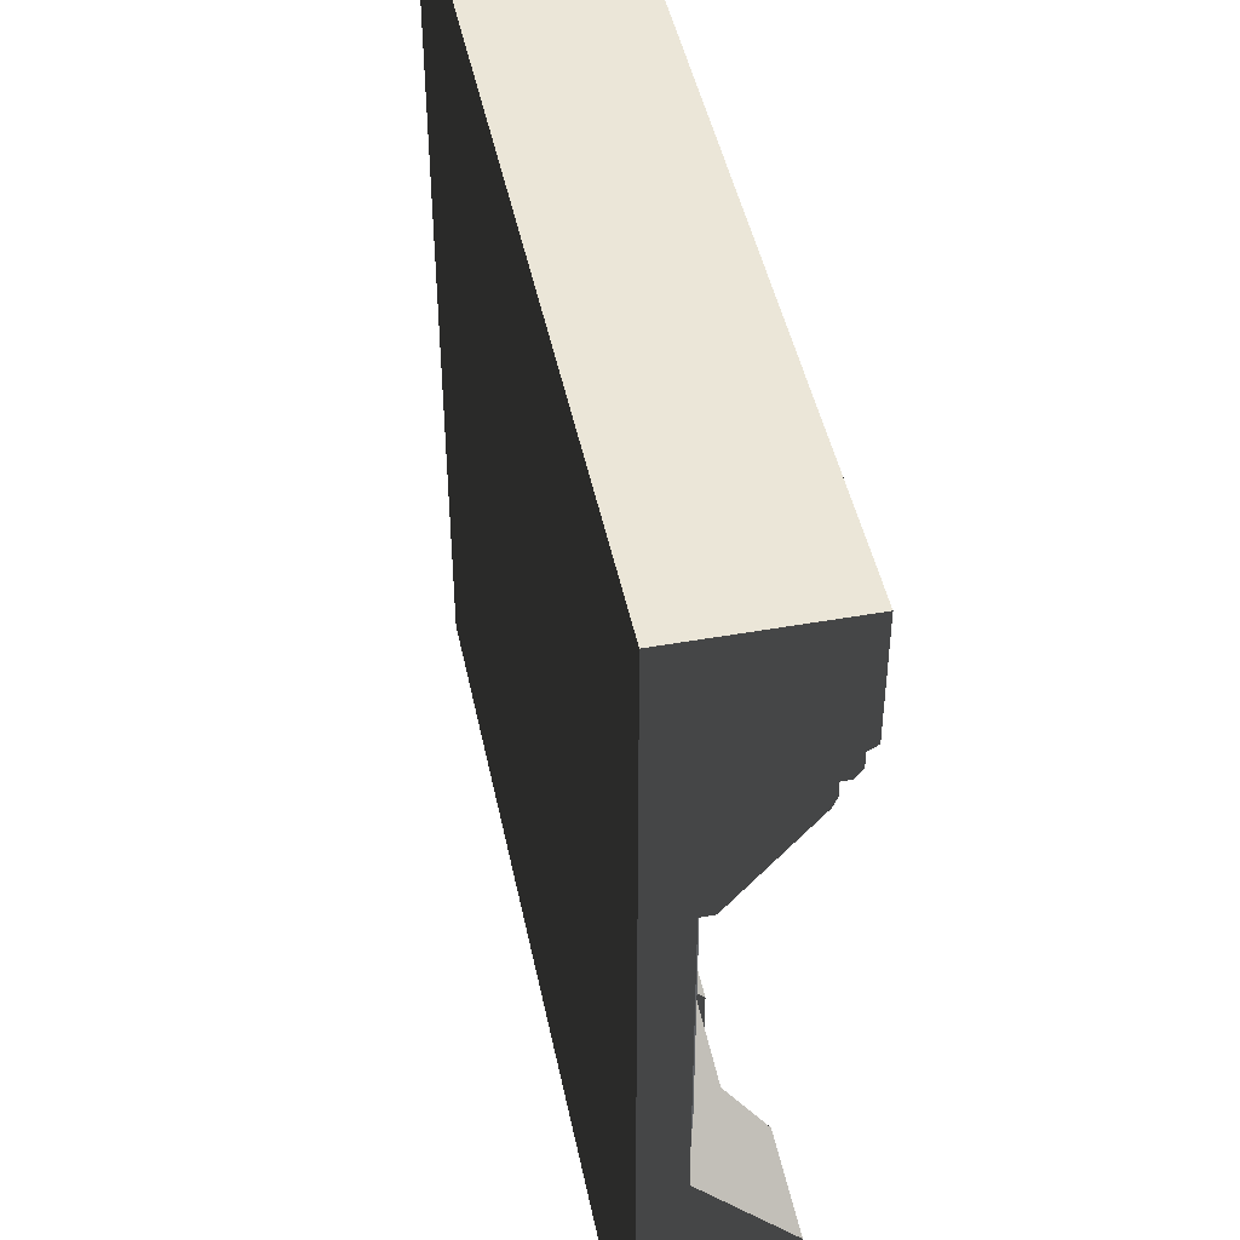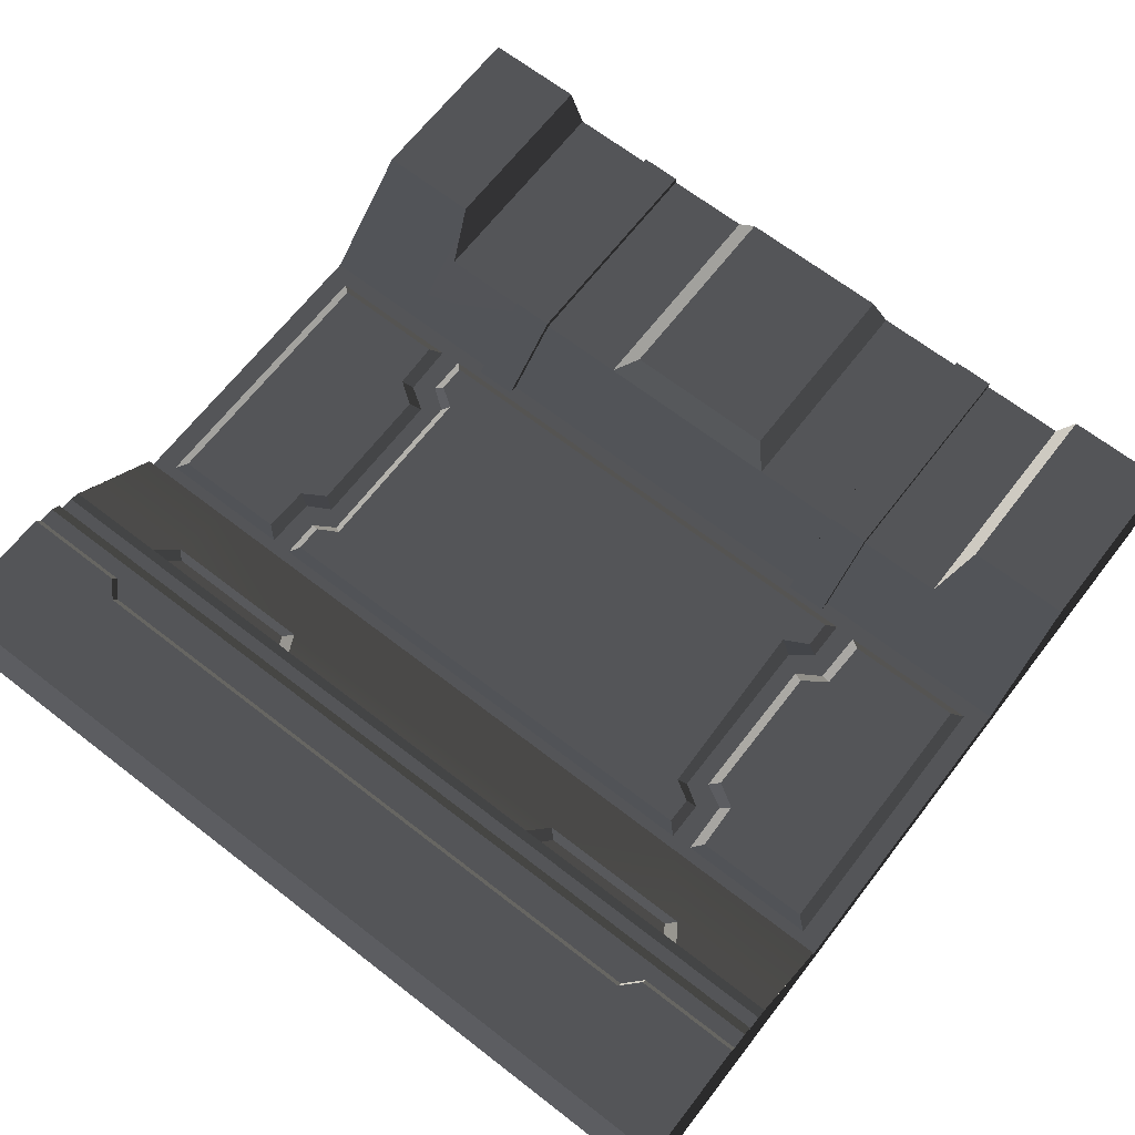
<metadata>
{"format":"obj","ext":"obj","renderer":"f3d","projection":"perspective","resolution":1024,"background":"white","views":[{"elev":46.1,"azim":-101.6,"up":"+Y"},{"elev":67.0,"azim":-142.2,"up":"+Z"}]}
</metadata>
<code>
v 12 7.183 1.747
v 12 5.927 0.7369
v 12 6.882 1.496
v 1.335e-05 7.183 1.747
v 1.335e-05 6.882 1.496
v 3.815e-06 5.927 0.7369
v 1.535 -2.389 -3.815e-06
v 1.423 -2.389 1.8
v 1.647 -2.389 1.279
v 12 7.523 -3.815e-06
v 12 7.183 1.747
v 12 7.322 1.8
v 6 -2.389 -3.815e-06
v 4.651 -2.389 1.279
v 6 -2.389 1.279
v 12 7.523 -3.815e-06
v 12 7.322 1.8
v 12 7.523 1.8
v 12 7.183 1.747
v 10.39 6.882 1.496
v 10.58 7.183 1.747
v 12 6.882 1.496
v 10.58 5.927 0.7369
v 12 5.927 0.7369
v 8.274 6.882 1.496
v 9.64 5.927 0.7369
v 6.07 6.882 1.496
v 6.07 5.927 0.7369
v 6.07 7.183 1.747
v 8.078 7.183 1.747
v 10.89 5.594 0.6863
v 11.54 5.594 0.6863
v 11.54 1.931 0.6863
v 10.89 1.932 0.6863
v 9.913 4.941 0.6863
v 9.936 5.593 0.6863
v 9.913 2.599 0.6863
v 9.936 1.933 0.6863
v 9.584 2.826 0.6863
v 9.584 4.741 0.6863
v 12 1.582 0.5575
v 12 0.187 1.8
v 10.58 0.187 1.8
v 10.58 1.582 0.5575
v 10.35 0.772 1.279
v 9.64 1.582 0.5575
v 7.349 0.772 1.279
v 6 1.582 0.5575
v 6 0.772 1.279
v 2.361 1.582 0.5575
v 4.651 0.772 1.279
v 1.423 1.582 0.5575
v 1.647 0.772 1.279
v 1.423 0.187 1.8
v 3.815e-06 1.582 0.5575
v 3.815e-06 0.187 1.8
v 12 0.187 1.8
v 12 -2.389 1.8
v 10.58 -2.389 1.8
v 10.58 0.187 1.8
v 10.58 7.65 2.018
v 12 7.868 2.018
v 12 7.65 2.018
v 10.58 7.868 2.018
v 10.35 8.098 2.018
v 6 7.65 2.018
v 6 8.098 2.018
v 1.645 8.098 2.018
v 1.423 7.868 2.018
v 1.423 7.65 2.018
v 3.815e-06 7.65 2.018
v 3.815e-06 7.868 2.018
v 12 7.183 1.747
v 12 7.523 -3.815e-06
v 12 5.927 0.7369
v 12 5.927 0.5575
v 12 1.582 0.5575
v 12 -2.389 -3.815e-06
v 12 0.187 1.8
v 12 -2.389 1.8
v 3.815e-06 -2.389 1.8
v 3.815e-06 -2.389 -3.815e-06
v 3.815e-06 0.187 1.8
v 3.815e-06 1.582 0.5575
v 3.815e-06 7.523 -3.815e-06
v 3.815e-06 5.927 0.5575
v 3.815e-06 5.927 0.7369
v 1.335e-05 7.183 1.747
v 3.815e-06 7.322 1.8
v 3.815e-06 7.523 1.8
v 12 -2.389 1.8
v 12 -2.389 -3.815e-06
v 10.46 -2.389 -3.815e-06
v 10.58 -2.389 1.8
v 10.35 -2.389 1.279
v 7.349 -2.389 1.279
v 6 -2.389 -3.815e-06
v 6 -2.389 1.279
v 7.09 -2.389 1.484
v 6 -2.389 1.484
v 4.651 -2.389 1.279
v 4.91 -2.389 1.484
v 6 -2.389 -3.815e-06
v 1.647 -2.389 1.279
v 1.535 -2.389 -3.815e-06
v 3.815e-06 7.868 2.018
v 3.815e-06 7.65 2.018
v 3.815e-06 8.081 -3.815e-06
v 1.335e-05 7.523 1.926
v 3.815e-06 7.523 1.8
v 3.815e-06 7.523 -3.815e-06
v 1.612 6.882 1.496
v 1.335e-05 7.183 1.747
v 1.423 7.183 1.747
v 1.335e-05 6.882 1.496
v 1.423 5.927 0.7369
v 3.815e-06 5.927 0.7369
v 2.361 5.927 0.7369
v 3.726 6.882 1.496
v 5.93 5.927 0.7369
v 5.93 6.882 1.496
v 3.922 7.183 1.747
v 5.93 7.183 1.747
v 0.4563 5.594 0.6863
v 1.115 1.932 0.6863
v 0.4563 1.931 0.6863
v 1.115 5.594 0.6863
v 2.089 2.599 0.6863
v 2.066 1.933 0.6863
v 2.089 4.941 0.6863
v 2.066 5.593 0.6863
v 2.416 2.826 0.6863
v 2.416 4.741 0.6863
v 1.423 -2.389 1.8
v 3.815e-06 -2.389 1.8
v 3.815e-06 0.187 1.8
v 1.423 0.187 1.8
v 1.535 -2.389 -3.815e-06
v 3.815e-06 -2.389 -3.815e-06
v 3.815e-06 -2.389 1.8
v 1.423 -2.389 1.8
v 3.605 7.002 1.48
v 1.736 7.002 1.48
v 1.631 7.178 1.627
v 3.714 7.178 1.627
v 10.58 -2.389 1.8
v 10.35 -2.389 1.279
v 10.35 0.772 1.279
v 10.58 0.187 1.8
v 1.647 -2.389 1.279
v 1.423 -2.389 1.8
v 1.423 0.187 1.8
v 1.647 0.772 1.279
v 4.651 -2.389 1.279
v 1.647 -2.389 1.279
v 1.647 0.772 1.279
v 4.651 0.772 1.279
v 1.423 5.927 0.5575
v 3.815e-06 5.927 0.5575
v 3.815e-06 5.927 0.7369
v 1.423 5.927 0.7369
v 2.361 5.927 0.5575
v 2.361 5.927 0.7369
v 5.93 5.927 0.5575
v 5.93 5.927 0.7369
v 12 5.927 0.7369
v 12 5.927 0.5575
v 10.58 5.927 0.5575
v 10.58 5.927 0.7369
v 9.64 5.927 0.7369
v 9.64 5.927 0.5575
v 6.07 5.927 0.7369
v 6.07 5.927 0.5575
v 1.335e-05 7.183 1.747
v 3.815e-06 7.322 1.8
v 1.423 7.322 1.8
v 1.423 7.183 1.747
v 3.922 7.183 1.747
v 3.922 7.322 1.8
v 5.93 7.183 1.747
v 5.93 7.322 1.8
v 10.58 7.183 1.747
v 12 7.322 1.8
v 12 7.183 1.747
v 10.58 7.322 1.8
v 8.078 7.322 1.8
v 8.078 7.183 1.747
v 6.07 7.322 1.8
v 6.07 7.183 1.747
v 10.58 7.523 1.8
v 12 7.523 1.926
v 12 7.523 1.8
v 10.58 7.523 1.926
v 6.07 7.523 1.8
v 6 7.523 1.926
v 5.93 7.523 1.8
v 1.423 7.523 1.926
v 1.423 7.523 1.8
v 3.815e-06 7.523 1.8
v 1.335e-05 7.523 1.926
v 10.58 7.523 1.926
v 12 7.65 2.018
v 12 7.523 1.926
v 10.58 7.65 2.018
v 6 7.65 2.018
v 6 7.523 1.926
v 1.423 7.523 1.926
v 1.423 7.65 2.018
v 1.335e-05 7.523 1.926
v 3.815e-06 7.65 2.018
v 12 7.868 2.018
v 12 8.081 -3.815e-06
v 12 7.65 2.018
v 12 7.523 1.926
v 12 7.523 1.8
v 12 7.523 -3.815e-06
v 10.35 -2.389 1.279
v 7.349 -2.389 1.279
v 7.349 0.772 1.279
v 10.35 0.772 1.279
v 10.26 7.002 1.48
v 8.395 7.002 1.48
v 8.286 7.178 1.627
v 10.37 7.178 1.627
v 6 -2.389 1.484
v 4.91 -2.389 1.484
v 4.91 0.4762 1.484
v 6 0.4762 1.484
v 7.09 -2.389 1.484
v 7.09 0.4762 1.484
v 3.726 6.882 1.496
v 3.605 7.002 1.48
v 3.714 7.178 1.627
v 3.922 7.183 1.747
v 3.922 7.183 1.747
v 3.714 7.178 1.627
v 1.631 7.178 1.627
v 1.423 7.183 1.747
v 1.423 7.183 1.747
v 1.631 7.178 1.627
v 1.736 7.002 1.48
v 1.612 6.882 1.496
v 1.612 6.882 1.496
v 1.736 7.002 1.48
v 3.605 7.002 1.48
v 3.726 6.882 1.496
v 10.39 6.882 1.496
v 10.26 7.002 1.48
v 10.37 7.178 1.627
v 10.58 7.183 1.747
v 10.58 7.183 1.747
v 10.37 7.178 1.627
v 8.286 7.178 1.627
v 8.078 7.183 1.747
v 8.078 7.183 1.747
v 8.286 7.178 1.627
v 8.395 7.002 1.48
v 8.274 6.882 1.496
v 8.274 6.882 1.496
v 8.395 7.002 1.48
v 10.26 7.002 1.48
v 10.39 6.882 1.496
v 10.58 7.322 1.8
v 12 7.523 1.8
v 12 7.322 1.8
v 10.58 7.523 1.8
v 8.078 7.322 1.8
v 6.07 7.523 1.8
v 6.07 7.322 1.8
v 3.922 7.322 1.8
v 5.93 7.523 1.8
v 5.93 7.322 1.8
v 1.423 7.322 1.8
v 1.423 7.523 1.8
v 3.815e-06 7.322 1.8
v 3.815e-06 7.523 1.8
v 10.67 1.806 0.5575
v 11.54 1.931 0.6863
v 11.7 1.806 0.5575
v 10.89 1.932 0.6863
v 9.788 1.806 0.5575
v 9.936 1.933 0.6863
v 11.54 5.594 0.6863
v 11.7 5.72 0.5575
v 11.7 1.806 0.5575
v 11.54 1.931 0.6863
v 9.769 2.535 0.5575
v 9.913 2.599 0.6863
v 9.936 1.933 0.6863
v 9.788 1.806 0.5575
v 9.768 5.006 0.5575
v 9.913 4.941 0.6863
v 9.584 4.741 0.6863
v 9.441 4.828 0.5575
v 9.441 4.828 0.5575
v 9.584 4.741 0.6863
v 9.584 2.826 0.6863
v 9.441 2.742 0.5575
v 11.7 5.72 0.5575
v 11.54 5.594 0.6863
v 10.89 5.594 0.6863
v 10.67 5.72 0.5575
v 9.936 5.593 0.6863
v 9.788 5.72 0.5575
v 9.788 5.72 0.5575
v 9.936 5.593 0.6863
v 9.913 4.941 0.6863
v 9.768 5.006 0.5575
v 9.441 2.742 0.5575
v 9.584 2.826 0.6863
v 9.913 2.599 0.6863
v 9.769 2.535 0.5575
v 0.2953 1.806 0.5575
v 0.4563 1.931 0.6863
v 1.115 1.932 0.6863
v 1.326 1.806 0.5575
v 2.066 1.933 0.6863
v 2.213 1.806 0.5575
v 2.213 1.806 0.5575
v 2.066 1.933 0.6863
v 2.089 2.599 0.6863
v 2.233 2.535 0.5575
v 2.558 4.828 0.5575
v 2.416 4.741 0.6863
v 2.089 4.941 0.6863
v 2.233 5.006 0.5575
v 2.559 2.742 0.5575
v 2.416 2.826 0.6863
v 2.416 4.741 0.6863
v 2.558 4.828 0.5575
v 2.233 5.006 0.5575
v 2.089 4.941 0.6863
v 2.066 5.593 0.6863
v 2.213 5.72 0.5575
v 2.213 5.72 0.5575
v 2.066 5.593 0.6863
v 1.115 5.594 0.6863
v 1.326 5.72 0.5575
v 0.4563 5.594 0.6863
v 0.2953 5.72 0.5575
v 0.4563 5.594 0.6863
v 0.4563 1.931 0.6863
v 0.2953 1.806 0.5575
v 0.2953 5.72 0.5575
v 2.233 2.535 0.5575
v 2.089 2.599 0.6863
v 2.416 2.826 0.6863
v 2.559 2.742 0.5575
v 9.498 1.793 0.5575
v 9.363 1.918 0.6863
v 9.363 2.3 0.6863
v 9.498 2.345 0.5575
v 2.502 2.345 0.5575
v 2.637 2.3 0.6863
v 2.637 1.918 0.6863
v 2.502 1.793 0.5575
v 2.502 1.793 0.5575
v 2.637 1.918 0.6863
v 6 1.918 0.6863
v 6 1.793 0.5575
v 9.498 1.793 0.5575
v 9.363 1.918 0.6863
v 9.199 5.007 0.5575
v 9.079 5.075 0.6863
v 9.363 5.238 0.6863
v 9.498 5.193 0.5575
v 2.502 5.193 0.5575
v 2.637 5.238 0.6863
v 2.919 5.075 0.6863
v 2.799 5.007 0.5575
v 9.199 2.564 0.5575
v 9.079 2.492 0.6863
v 9.079 5.075 0.6863
v 9.199 5.007 0.5575
v 2.799 5.007 0.5575
v 2.919 5.075 0.6863
v 2.979 2.474 0.6863
v 2.799 2.564 0.5575
v 9.498 5.193 0.5575
v 9.363 5.238 0.6863
v 9.363 5.605 0.6863
v 9.498 5.73 0.5575
v 6 5.73 0.5575
v 2.637 5.605 0.6863
v 2.502 5.73 0.5575
v 6 5.605 0.6863
v 9.498 5.73 0.5575
v 9.363 5.605 0.6863
v 2.502 5.73 0.5575
v 2.637 5.605 0.6863
v 2.637 5.238 0.6863
v 2.502 5.193 0.5575
v 9.498 2.345 0.5575
v 9.363 2.3 0.6863
v 9.079 2.492 0.6863
v 9.199 2.564 0.5575
v 2.799 2.564 0.5575
v 2.979 2.474 0.6863
v 2.637 2.3 0.6863
v 2.502 2.345 0.5575
v 6.07 5.927 0.5575
v 5.93 5.927 0.5575
v 5.93 5.927 0.7369
v 6.07 5.927 0.7369
v 6.07 5.927 0.7369
v 5.93 5.927 0.7369
v 5.93 6.882 1.496
v 6.07 6.882 1.496
v 5.93 7.183 1.747
v 6.07 7.183 1.747
v 6.07 7.183 1.747
v 5.93 7.183 1.747
v 5.93 7.322 1.8
v 6.07 7.322 1.8
v 5.93 7.523 1.8
v 6.07 7.523 1.8
v 6.07 7.322 1.8
v 5.93 7.322 1.8
v 10.58 7.939 2.14
v 12 9.6 2.14
v 12 7.939 2.14
v 10.35 8.168 2.14
v 6 8.168 2.14
v 6 9.6 2.14
v 1.645 8.168 2.14
v 3.815e-06 9.6 2.14
v 1.423 7.939 2.14
v 3.815e-06 7.939 2.14
v 3.815e-06 7.939 2.14
v 3.815e-06 7.868 2.018
v 3.815e-06 8.081 -3.815e-06
v 3.815e-06 9.6 2.14
v 3.815e-06 9.6 -3.815e-06
v 10.58 7.868 2.018
v 10.58 7.939 2.14
v 12 7.939 2.14
v 12 7.868 2.018
v 12 8.081 -3.815e-06
v 12 7.868 2.018
v 12 7.939 2.14
v 12 9.6 2.14
v 12 9.6 -3.815e-06
v 10.35 8.098 2.018
v 10.35 8.168 2.14
v 10.58 7.939 2.14
v 10.58 7.868 2.018
v 6 9.6 2.14
v 12 9.6 -3.815e-06
v 12 9.6 2.14
v 6 9.6 -3.815e-06
v 3.815e-06 9.6 -3.815e-06
v 3.815e-06 9.6 2.14
v 6 8.098 2.018
v 10.35 8.168 2.14
v 10.35 8.098 2.018
v 6 8.168 2.14
v 1.645 8.098 2.018
v 1.645 8.168 2.14
v 1.423 7.868 2.018
v 1.423 7.939 2.14
v 1.645 8.168 2.14
v 1.645 8.098 2.018
v 3.815e-06 7.868 2.018
v 3.815e-06 7.939 2.14
v 1.423 7.939 2.14
v 1.423 7.868 2.018
v 6 0.772 1.279
v 4.91 0.4762 1.484
v 4.651 0.772 1.279
v 6 0.4762 1.484
v 7.349 0.772 1.279
v 7.09 0.4762 1.484
v 4.651 0.772 1.279
v 4.91 0.4762 1.484
v 4.91 -2.389 1.484
v 4.651 -2.389 1.279
v 7.349 -2.389 1.279
v 7.09 -2.389 1.484
v 7.09 0.4762 1.484
v 7.349 0.772 1.279
v 12 -2.389 -3.815e-06
v 12 7.523 -3.815e-06
v 10.46 -2.389 -3.815e-06
v 6 -2.389 -3.815e-06
v 6 9.6 -3.815e-06
v 12 8.081 -3.815e-06
v 12 9.6 -3.815e-06
v 3.815e-06 7.523 -3.815e-06
v 1.535 -2.389 -3.815e-06
v 3.815e-06 -2.389 -3.815e-06
v 3.815e-06 8.081 -3.815e-06
v 3.815e-06 9.6 -3.815e-06
v 2.829 -2.389 0.5575
v 2.829 1.705 0.5575
v 2.829 0.795 1.376
v 2.829 -2.389 1.376
v 2.829 1.705 0.5575
v 3.404 1.705 0.5575
v 3.404 0.795 1.376
v 2.829 0.795 1.376
v 3.404 1.705 0.5575
v 3.404 -2.389 0.5575
v 3.404 -2.389 1.376
v 3.404 0.795 1.376
v 3.404 -2.389 0.5575
v 2.829 -2.389 0.5575
v 2.829 -2.389 1.376
v 3.404 -2.389 1.376
v 2.829 -2.389 1.376
v 2.829 0.795 1.376
v 3.404 0.795 1.376
v 3.404 -2.389 1.376
v 8.556 -2.389 0.5575
v 8.556 1.705 0.5575
v 8.556 0.795 1.376
v 8.556 -2.389 1.376
v 8.556 1.705 0.5575
v 9.131 1.705 0.5575
v 9.131 0.795 1.376
v 8.556 0.795 1.376
v 9.131 1.705 0.5575
v 9.131 -2.389 0.5575
v 9.131 -2.389 1.376
v 9.131 0.795 1.376
v 9.131 -2.389 0.5575
v 8.556 -2.389 0.5575
v 8.556 -2.389 1.376
v 9.131 -2.389 1.376
v 8.556 -2.389 1.376
v 8.556 0.795 1.376
v 9.131 0.795 1.376
v 9.131 -2.389 1.376
v 9.64 1.582 0.5575
v 9.498 1.793 0.5575
v 9.498 2.345 0.5575
v 6 1.793 0.5575
v 6 1.582 0.5575
v 2.361 1.582 0.5575
v 2.502 1.793 0.5575
v 2.233 2.535 0.5575
v 2.502 2.345 0.5575
v 2.799 2.564 0.5575
v 2.213 1.806 0.5575
v 2.559 2.742 0.5575
v 1.423 1.582 0.5575
v 2.799 5.007 0.5575
v 1.326 1.806 0.5575
v 2.558 4.828 0.5575
v 3.815e-06 1.582 0.5575
v 0.2953 1.806 0.5575
v 2.502 5.193 0.5575
v 0.2953 5.72 0.5575
v 3.815e-06 5.927 0.5575
v 1.423 5.927 0.5575
v 1.326 5.72 0.5575
v 2.361 5.927 0.5575
v 2.213 5.72 0.5575
v 2.233 5.006 0.5575
v 2.502 5.73 0.5575
v 5.93 5.927 0.5575
v 6 5.73 0.5575
v 6.07 5.927 0.5575
v 9.64 5.927 0.5575
v 9.498 5.73 0.5575
v 9.498 5.193 0.5575
v 9.768 5.006 0.5575
v 9.441 4.828 0.5575
v 9.788 5.72 0.5575
v 9.199 5.007 0.5575
v 10.58 5.927 0.5575
v 9.441 2.742 0.5575
v 10.67 5.72 0.5575
v 9.199 2.564 0.5575
v 12 5.927 0.5575
v 11.7 5.72 0.5575
v 9.769 2.535 0.5575
v 11.7 1.806 0.5575
v 12 1.582 0.5575
v 10.58 1.582 0.5575
v 10.67 1.806 0.5575
v 9.788 1.806 0.5575
v 2.637 5.605 0.6863
v 6 5.605 0.6863
v 6 5.238 0.6863
v 2.637 5.238 0.6863
v 9.363 5.605 0.6863
v 2.919 5.075 0.6863
v 9.363 5.238 0.6863
v 6 5.075 0.6863
v 2.979 2.474 0.6863
v 9.079 5.075 0.6863
v 6 2.483 0.6863
v 2.637 2.3 0.6863
v 9.079 2.492 0.6863
v 6 2.3 0.6863
v 2.637 1.918 0.6863
v 9.363 2.3 0.6863
v 6 1.918 0.6863
v 9.363 1.918 0.6863
g Wall_05_Variant_(4)_211_11
f 1 3 2
f 4 6 5
f 7 9 8
f 10 12 11
f 13 15 14
f 16 18 17
f 19 21 20
f 19 20 22
f 22 20 23
f 22 23 24
f 23 20 25
f 23 25 26
f 26 25 27
f 26 27 28
f 25 29 27
f 25 30 29
f 31 33 32
f 31 34 33
f 35 34 31
f 35 31 36
f 35 37 34
f 34 37 38
f 39 37 35
f 39 35 40
f 41 43 42
f 41 44 43
f 43 44 45
f 45 44 46
f 45 46 47
f 47 46 48
f 47 48 49
f 49 48 50
f 49 50 51
f 51 50 52
f 51 52 53
f 53 52 54
f 54 52 55
f 54 55 56
f 57 59 58
f 57 60 59
f 61 63 62
f 61 62 64
f 61 64 65
f 61 65 66
f 66 65 67
f 66 67 68
f 66 68 69
f 66 69 70
f 71 70 69
f 71 69 72
f 73 75 74
f 75 76 74
f 77 74 76
f 77 78 74
f 77 79 78
f 79 80 78
f 81 83 82
f 83 84 82
f 85 82 84
f 85 84 86
f 87 85 86
f 88 85 87
f 88 89 85
f 85 89 90
f 91 93 92
f 91 94 93
f 93 94 95
f 93 95 96
f 93 96 97
f 97 96 98
f 98 96 99
f 98 99 100
f 101 98 100
f 101 100 102
f 103 101 104
f 103 104 105
f 106 108 107
f 107 108 109
f 109 108 110
f 108 111 110
f 112 114 113
f 112 113 115
f 116 112 115
f 116 115 117
f 118 112 116
f 118 119 112
f 120 119 118
f 120 121 119
f 121 122 119
f 121 123 122
f 124 126 125
f 124 125 127
f 127 125 128
f 128 125 129
f 127 128 130
f 127 130 131
f 130 128 132
f 130 132 133
f 134 136 135
f 134 137 136
f 138 140 139
f 138 141 140
f 142 144 143
f 142 145 144
f 146 148 147
f 146 149 148
f 150 152 151
f 150 153 152
f 154 156 155
f 154 157 156
f 158 160 159
f 158 161 160
f 162 161 158
f 162 163 161
f 164 163 162
f 164 165 163
f 166 168 167
f 166 169 168
f 168 169 170
f 168 170 171
f 171 170 172
f 171 172 173
f 174 176 175
f 174 177 176
f 178 176 177
f 178 179 176
f 180 179 178
f 180 181 179
f 182 184 183
f 182 183 185
f 182 185 186
f 182 186 187
f 187 186 188
f 187 188 189
f 190 192 191
f 190 191 193
f 193 194 190
f 193 195 194
f 195 196 194
f 197 196 195
f 197 198 196
f 199 198 197
f 199 197 200
f 201 203 202
f 201 202 204
f 205 201 204
f 205 206 201
f 205 207 206
f 205 208 207
f 209 207 208
f 209 208 210
f 211 213 212
f 213 214 212
f 214 215 212
f 212 215 216
f 217 219 218
f 217 220 219
f 221 223 222
f 221 224 223
f 225 227 226
f 225 228 227
f 229 228 225
f 229 230 228
f 231 233 232
f 231 234 233
f 235 237 236
f 235 238 237
f 239 241 240
f 239 242 241
f 243 245 244
f 243 246 245
f 247 249 248
f 247 250 249
f 251 253 252
f 251 254 253
f 255 257 256
f 255 258 257
f 259 261 260
f 259 262 261
f 263 265 264
f 263 264 266
f 267 263 266
f 267 266 268
f 268 269 267
f 270 272 271
f 273 270 271
f 273 271 274
f 275 273 274
f 275 274 276
f 277 279 278
f 277 278 280
f 281 277 280
f 281 280 282
f 283 285 284
f 283 286 285
f 287 289 288
f 287 290 289
f 291 293 292
f 291 294 293
f 295 297 296
f 295 298 297
f 299 301 300
f 299 302 301
f 302 303 301
f 302 304 303
f 305 307 306
f 305 308 307
f 309 311 310
f 309 312 311
f 313 315 314
f 313 316 315
f 316 317 315
f 316 318 317
f 319 321 320
f 319 322 321
f 323 325 324
f 323 326 325
f 327 329 328
f 327 330 329
f 331 333 332
f 331 334 333
f 335 337 336
f 335 338 337
f 338 339 337
f 338 340 339
f 341 343 342
f 341 344 343
f 345 347 346
f 345 348 347
f 349 351 350
f 349 352 351
f 353 355 354
f 353 356 355
f 357 359 358
f 357 360 359
f 359 360 361
f 359 361 362
f 363 365 364
f 363 366 365
f 367 369 368
f 367 370 369
f 371 373 372
f 371 374 373
f 375 377 376
f 375 378 377
f 379 381 380
f 379 382 381
f 383 385 384
f 383 384 386
f 387 383 386
f 387 386 388
f 389 391 390
f 389 392 391
f 393 395 394
f 393 396 395
f 397 399 398
f 397 400 399
f 401 403 402
f 401 404 403
f 405 407 406
f 405 408 407
f 408 409 407
f 408 410 409
f 411 413 412
f 411 414 413
f 415 417 416
f 415 418 417
f 419 421 420
f 420 422 419
f 420 423 422
f 420 424 423
f 424 425 423
f 424 426 425
f 425 426 427
f 428 427 426
f 429 431 430
f 431 429 432
f 431 432 433
f 434 436 435
f 434 437 436
f 438 440 439
f 440 438 441
f 441 438 442
f 443 445 444
f 443 446 445
f 447 449 448
f 447 448 450
f 451 447 450
f 451 452 447
f 453 455 454
f 453 454 456
f 457 453 456
f 457 456 458
f 459 461 460
f 459 462 461
f 463 465 464
f 463 466 465
f 467 469 468
f 467 468 470
f 471 467 470
f 471 470 472
f 473 475 474
f 473 476 475
f 477 479 478
f 477 480 479
f 481 483 482
f 483 484 482
f 484 485 482
f 486 482 485
f 487 486 485
f 488 485 484
f 489 488 484
f 490 488 489
f 491 485 488
f 492 485 491
f 493 495 494
f 493 496 495
f 497 499 498
f 497 500 499
f 501 503 502
f 501 504 503
f 505 507 506
f 505 508 507
f 509 511 510
f 509 512 511
f 513 515 514
f 513 516 515
f 517 519 518
f 517 520 519
f 521 523 522
f 521 524 523
f 525 527 526
f 525 528 527
f 529 531 530
f 529 532 531
f 533 535 534
f 536 533 534
f 536 537 533
f 538 537 536
f 538 536 539
f 539 540 538
f 540 539 541
f 542 540 541
f 538 540 543
f 542 544 540
f 545 538 543
f 546 544 542
f 545 543 547
f 546 548 544
f 549 545 547
f 549 547 550
f 551 548 546
f 552 549 550
f 552 553 549
f 554 553 552
f 554 552 555
f 556 554 555
f 556 555 557
f 551 558 548
f 558 556 557
f 551 556 558
f 556 551 559
f 560 556 559
f 560 559 561
f 562 560 561
f 563 562 561
f 563 561 564
f 565 563 564
f 566 563 565
f 565 567 566
f 563 566 568
f 565 569 567
f 570 563 568
f 569 571 567
f 570 568 572
f 569 573 571
f 574 570 572
f 574 572 575
f 573 576 571
f 573 535 576
f 577 574 575
f 577 578 574
f 579 578 577
f 579 577 580
f 533 576 535
f 533 579 580
f 576 533 581
f 533 580 581
f 582 584 583
f 582 585 584
f 584 586 583
f 584 585 587
f 584 588 586
f 584 587 589
f 589 588 584
f 589 587 590
f 589 591 588
f 589 590 592
f 592 591 589
f 592 590 593
f 592 594 591
f 592 593 595
f 595 594 592
f 595 593 596
f 595 597 594
f 595 596 598
f 599 597 595
f 599 595 598

</code>
